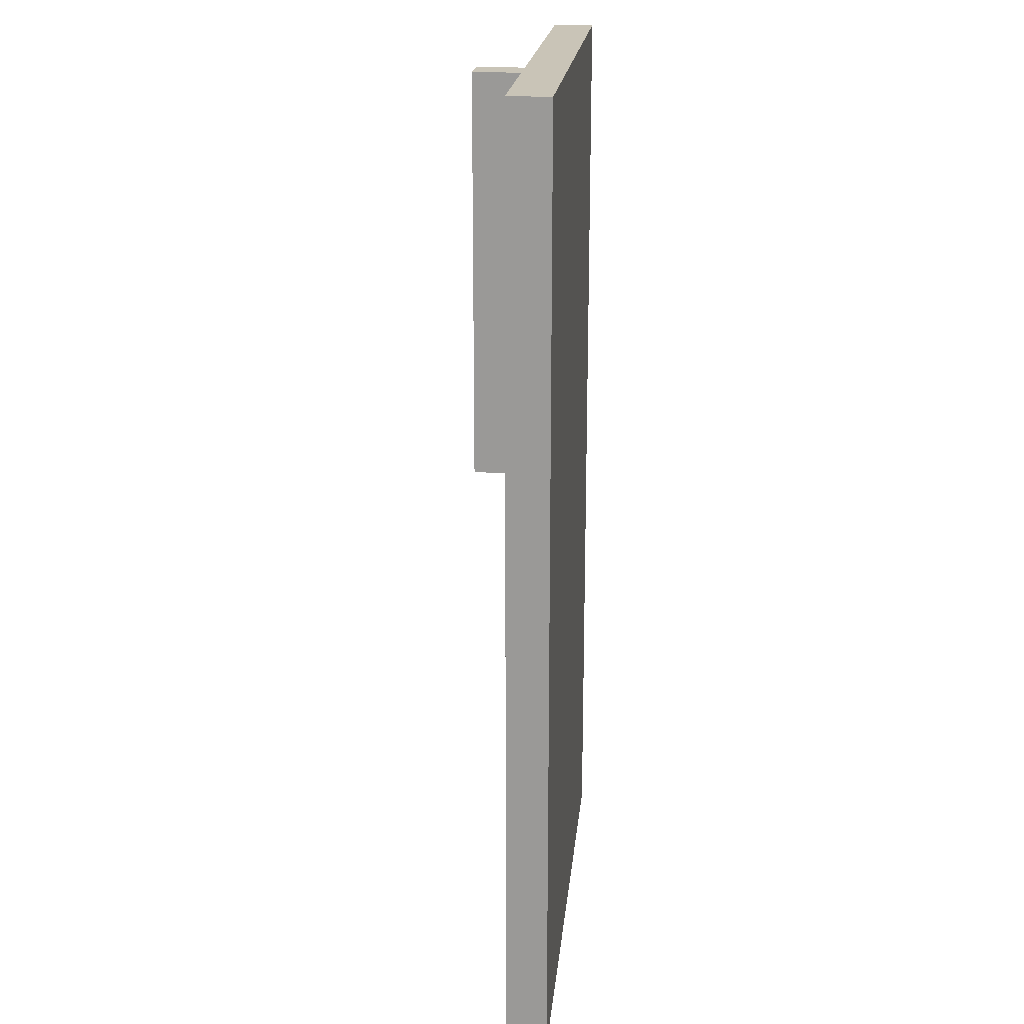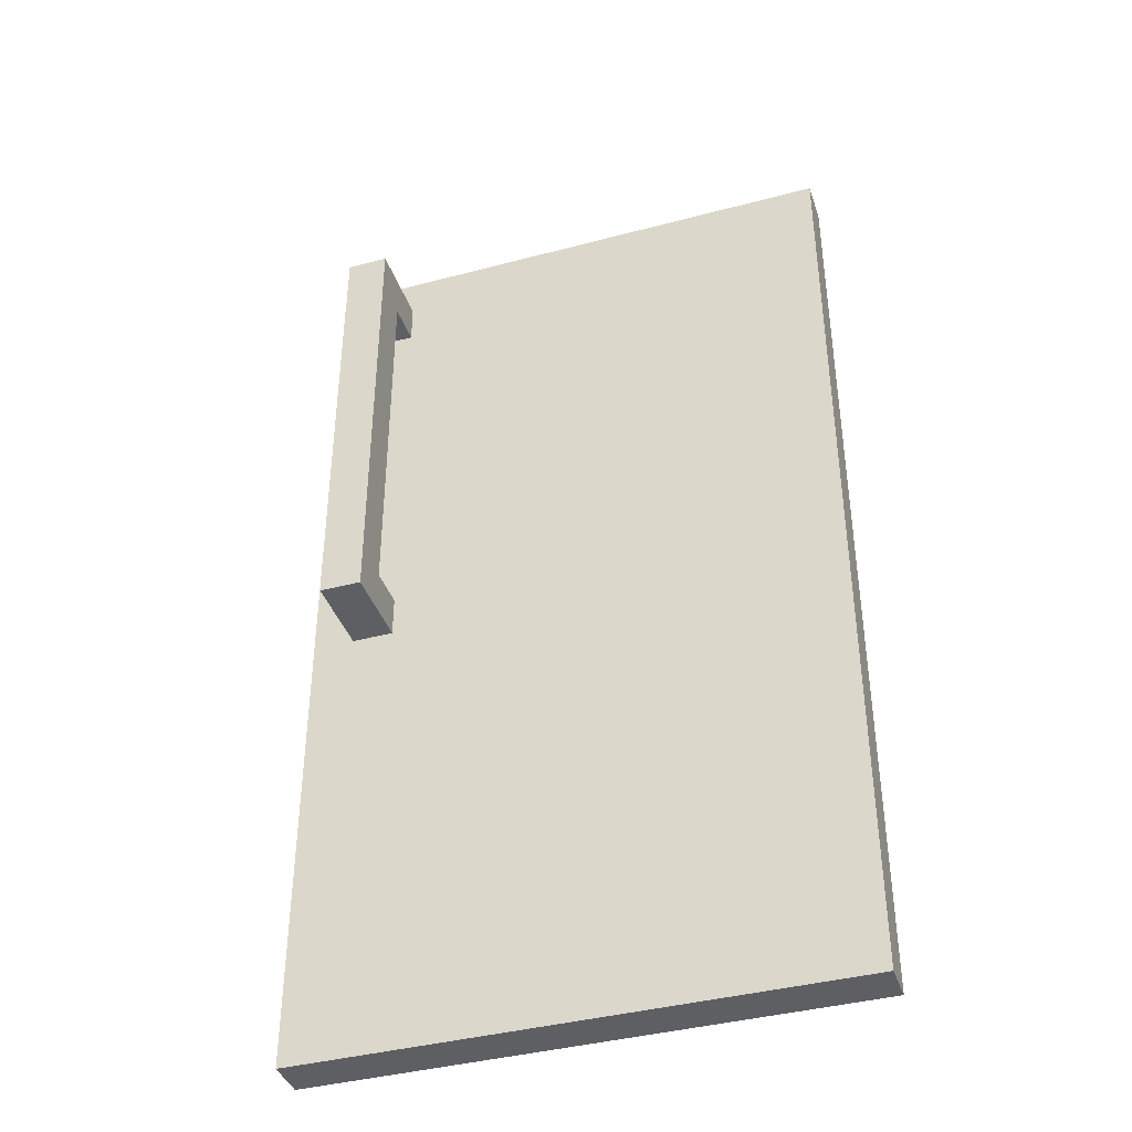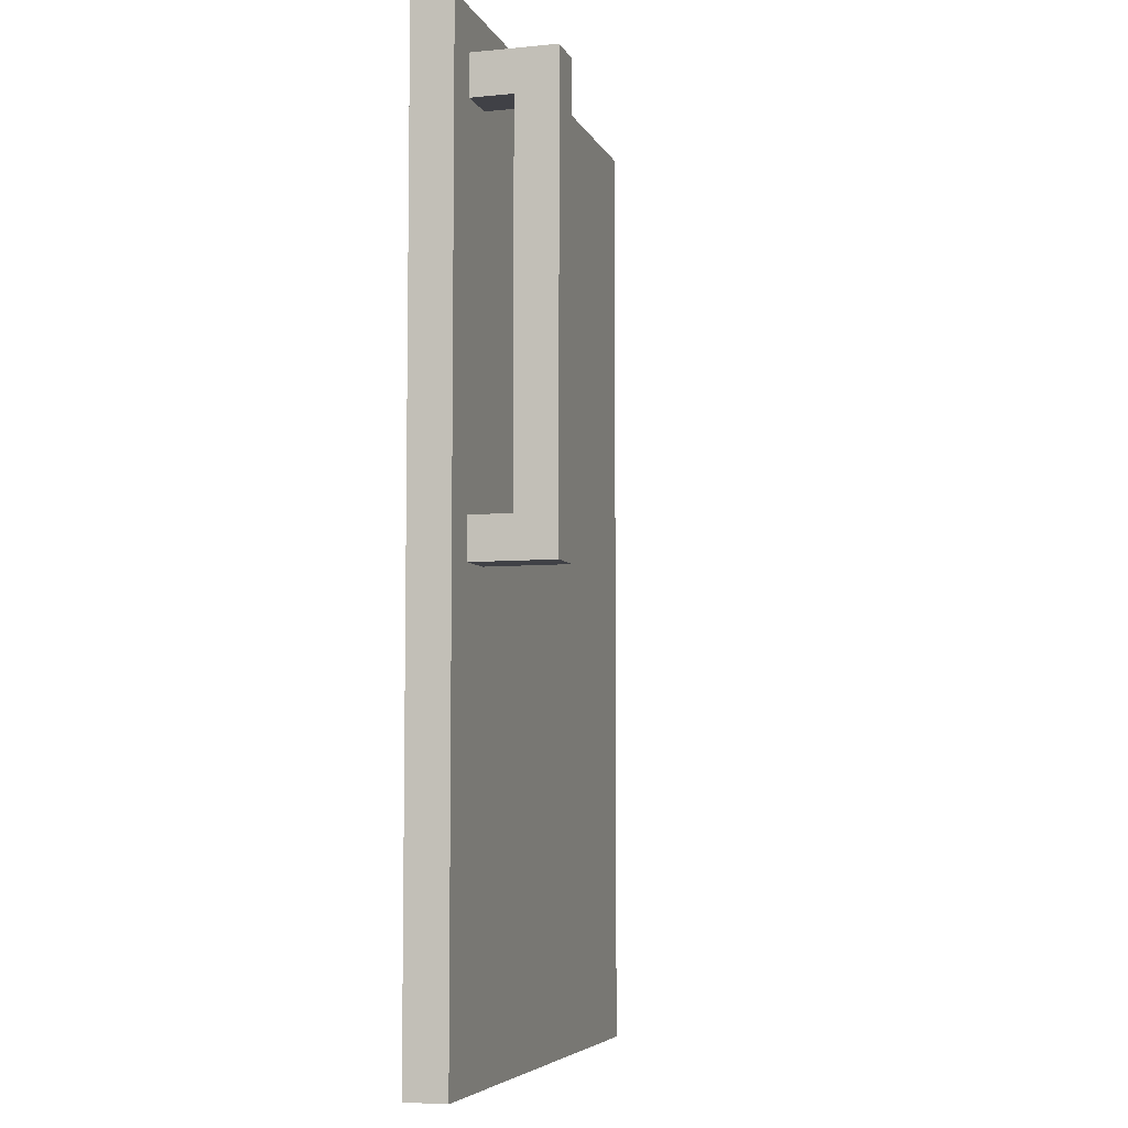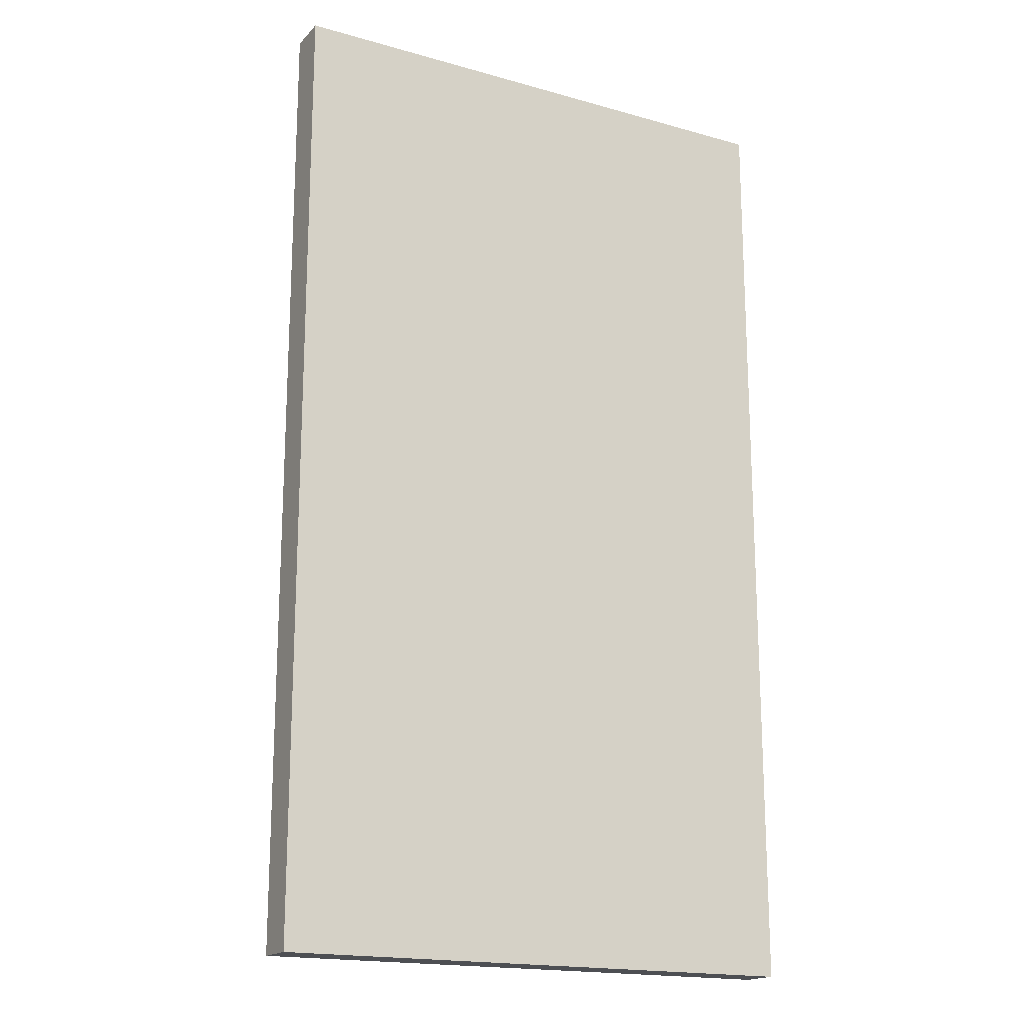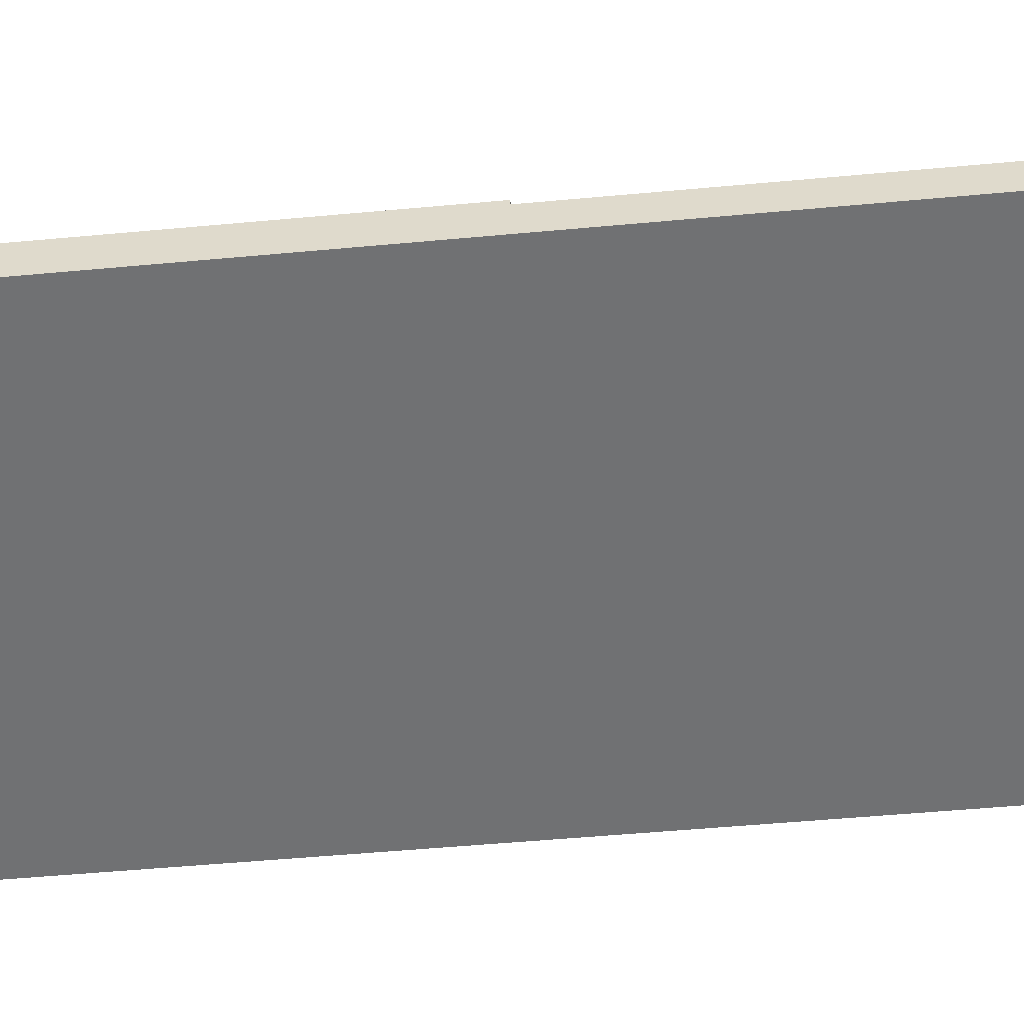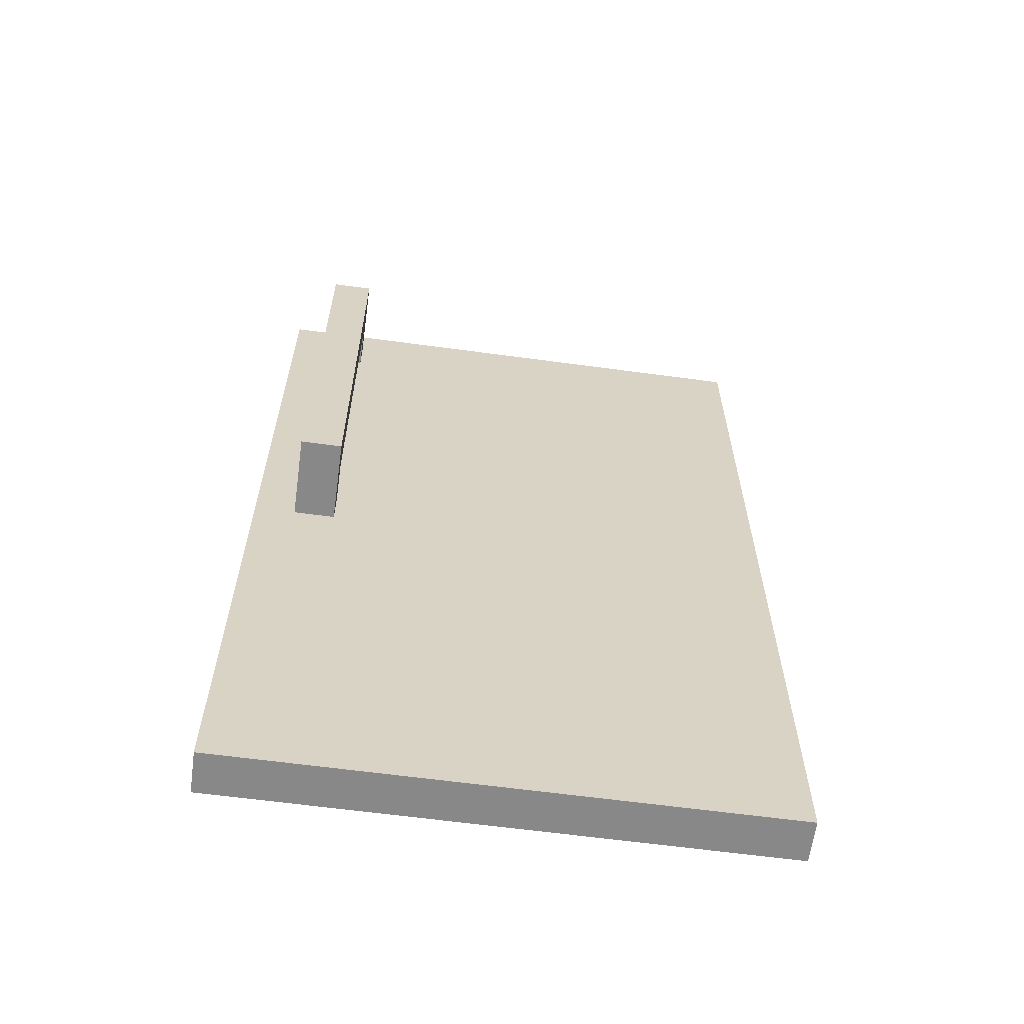
<metadata>
{"format":"obj","ext":"obj","renderer":"f3d","projection":"perspective","resolution":1024,"background":"white","views":[{"elev":20.0,"azim":95.7,"up":"+Y"},{"elev":-39.9,"azim":18.2,"up":"+Y"},{"elev":-6.0,"azim":-73.7,"up":"+Y"},{"elev":-17.9,"azim":151.2,"up":"+Y"},{"elev":-55.2,"azim":-84.5,"up":"+Z"},{"elev":-62.8,"azim":-7.8,"up":"+Y"}]}
</metadata>
<code>
o
v 9.7 0.1 14.1
v 9.7 0.1 14
v 9.7 2.4 14.1
v 9.7 2.4 14
v 9.8 1.2 14.3
v 9.8 1.2 14.1
v 9.8 1.3 14.2
v 9.8 1.3 14.1
v 9.8 2.2 14.2
v 9.8 2.2 14.1
v 9.8 2.3 14.3
v 9.8 2.3 14.1
v 9.9 1.2 14.3
v 9.9 1.2 14.1
v 9.9 1.3 14.2
v 9.9 1.3 14.1
v 9.9 2.2 14.2
v 9.9 2.2 14.1
v 9.9 2.3 14.3
v 9.9 2.3 14.1
v 11 0.1 14.1
v 11 0.1 14
v 11 2.4 14.1
v 11 2.4 14
v 9.8 1.2 14.3
v 9.8 2.3 14.3
v 9.9 1.2 14.3
v 9.9 2.3 14.3
v 9.7 0.1 14.1
v 9.7 2.4 14.1
v 9.8 1.2 14.1
v 9.8 1.3 14.1
v 9.8 2.2 14.1
v 9.8 2.3 14.1
v 9.9 1.2 14.1
v 9.9 1.3 14.1
v 9.9 2.2 14.1
v 9.9 2.3 14.1
v 11 0.1 14.1
v 11 2.4 14.1
v 9.8 1.3 14.2
v 9.8 2.2 14.2
v 9.9 1.3 14.2
v 9.9 2.2 14.2
v 9.7 0.1 14
v 9.7 2.4 14
v 11 0.1 14
v 11 2.4 14
v 9.7 0.1 14.1
v 11 0.1 14.1
v 9.7 0.1 14
v 11 0.1 14
v 9.8 1.2 14.3
v 9.9 1.2 14.3
v 9.8 1.2 14.1
v 9.9 1.2 14.1
v 9.8 2.2 14.2
v 9.9 2.2 14.2
v 9.8 2.2 14.1
v 9.9 2.2 14.1
v 9.8 1.3 14.2
v 9.9 1.3 14.2
v 9.8 1.3 14.1
v 9.9 1.3 14.1
v 9.8 2.3 14.3
v 9.9 2.3 14.3
v 9.8 2.3 14.1
v 9.9 2.3 14.1
v 9.7 2.4 14.1
v 11 2.4 14.1
v 9.7 2.4 14
v 11 2.4 14
f 3 2 1
f 4 2 3
f 7 6 5
f 8 6 7
f 9 7 5
f 11 9 5
f 11 10 9
f 12 10 11
f 13 14 15
f 15 14 16
f 13 15 17
f 13 17 19
f 17 18 19
f 19 18 20
f 21 22 23
f 23 22 24
f 27 26 25
f 28 26 27
f 31 30 29
f 32 30 31
f 33 30 32
f 34 30 33
f 35 31 29
f 36 33 32
f 37 33 36
f 38 30 34
f 39 37 36
f 39 38 37
f 39 35 29
f 39 36 35
f 40 30 38
f 40 38 39
f 41 42 43
f 43 42 44
f 45 46 47
f 47 46 48
f 51 50 49
f 52 50 51
f 55 54 53
f 56 54 55
f 59 58 57
f 60 58 59
f 61 62 63
f 63 62 64
f 65 66 67
f 67 66 68
f 69 70 71
f 71 70 72

</code>
